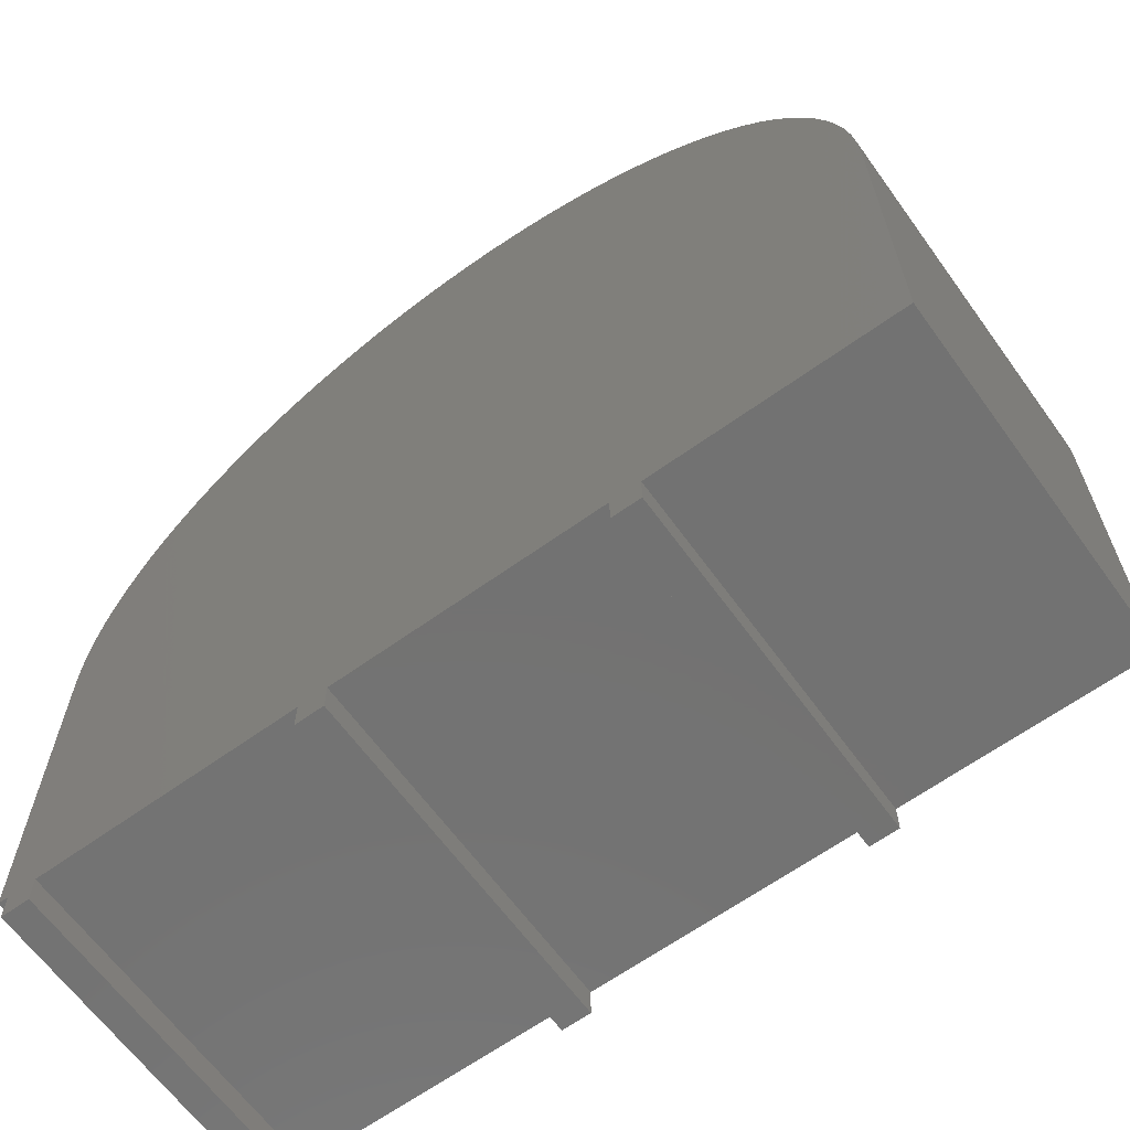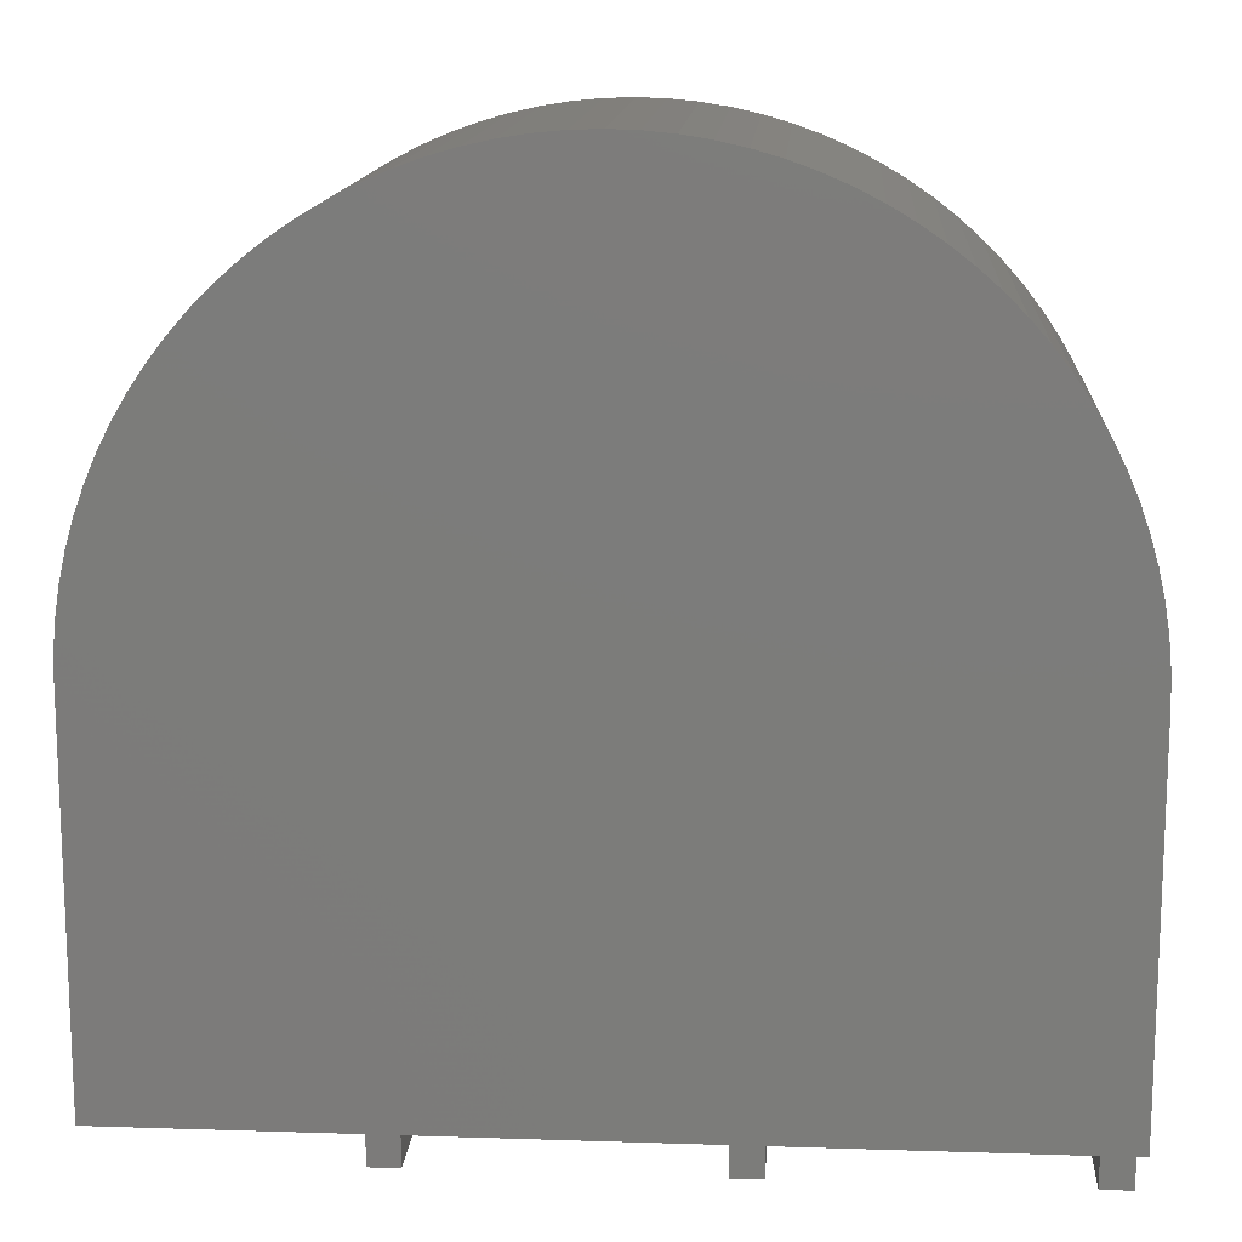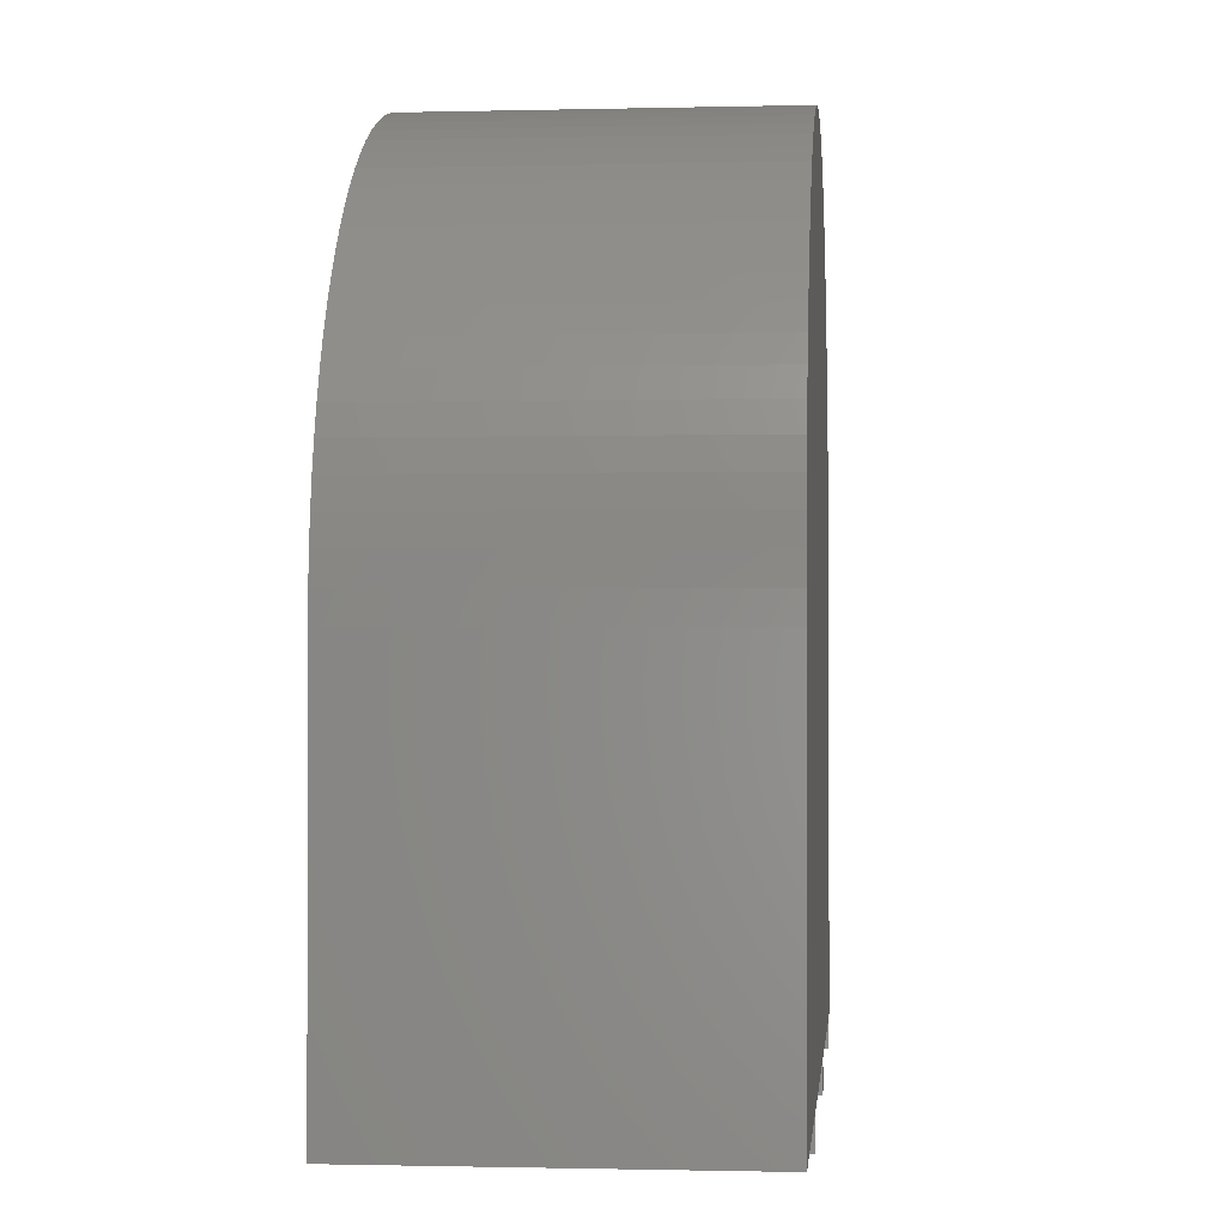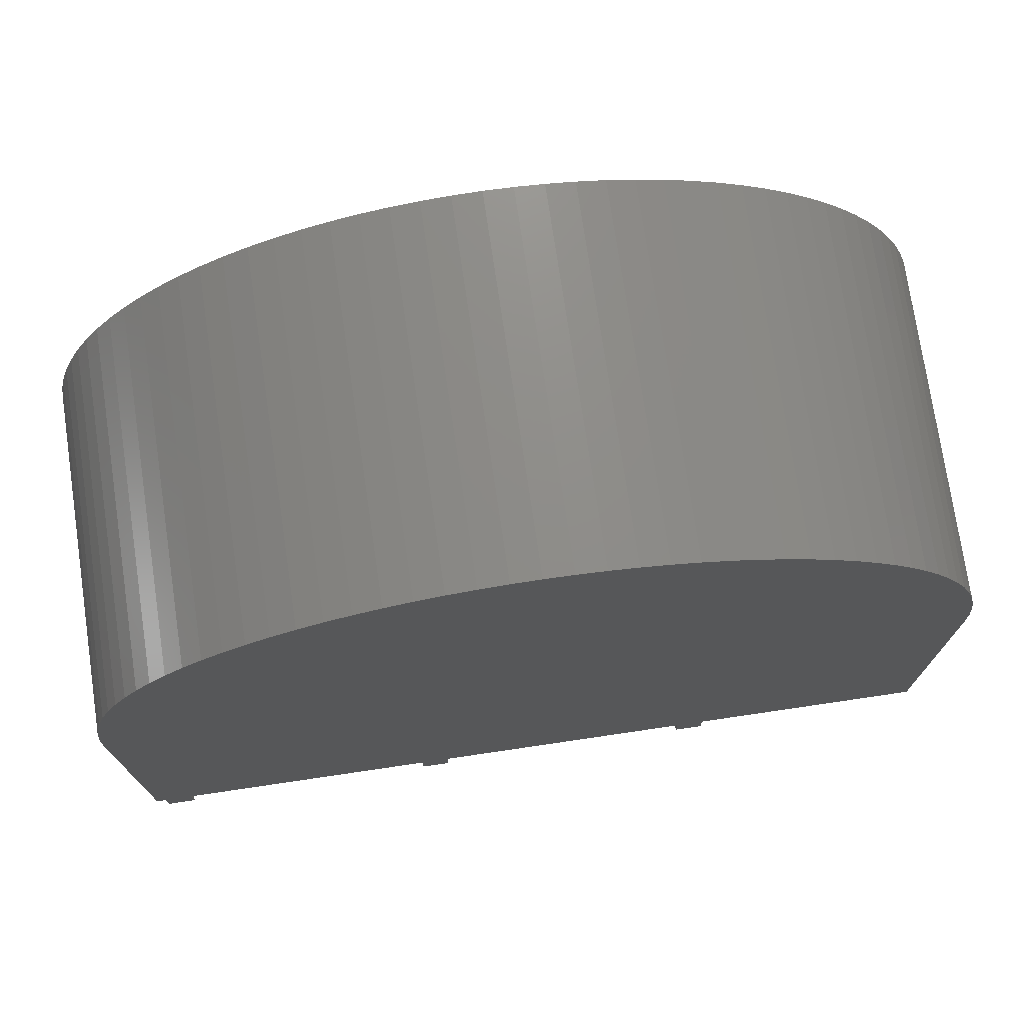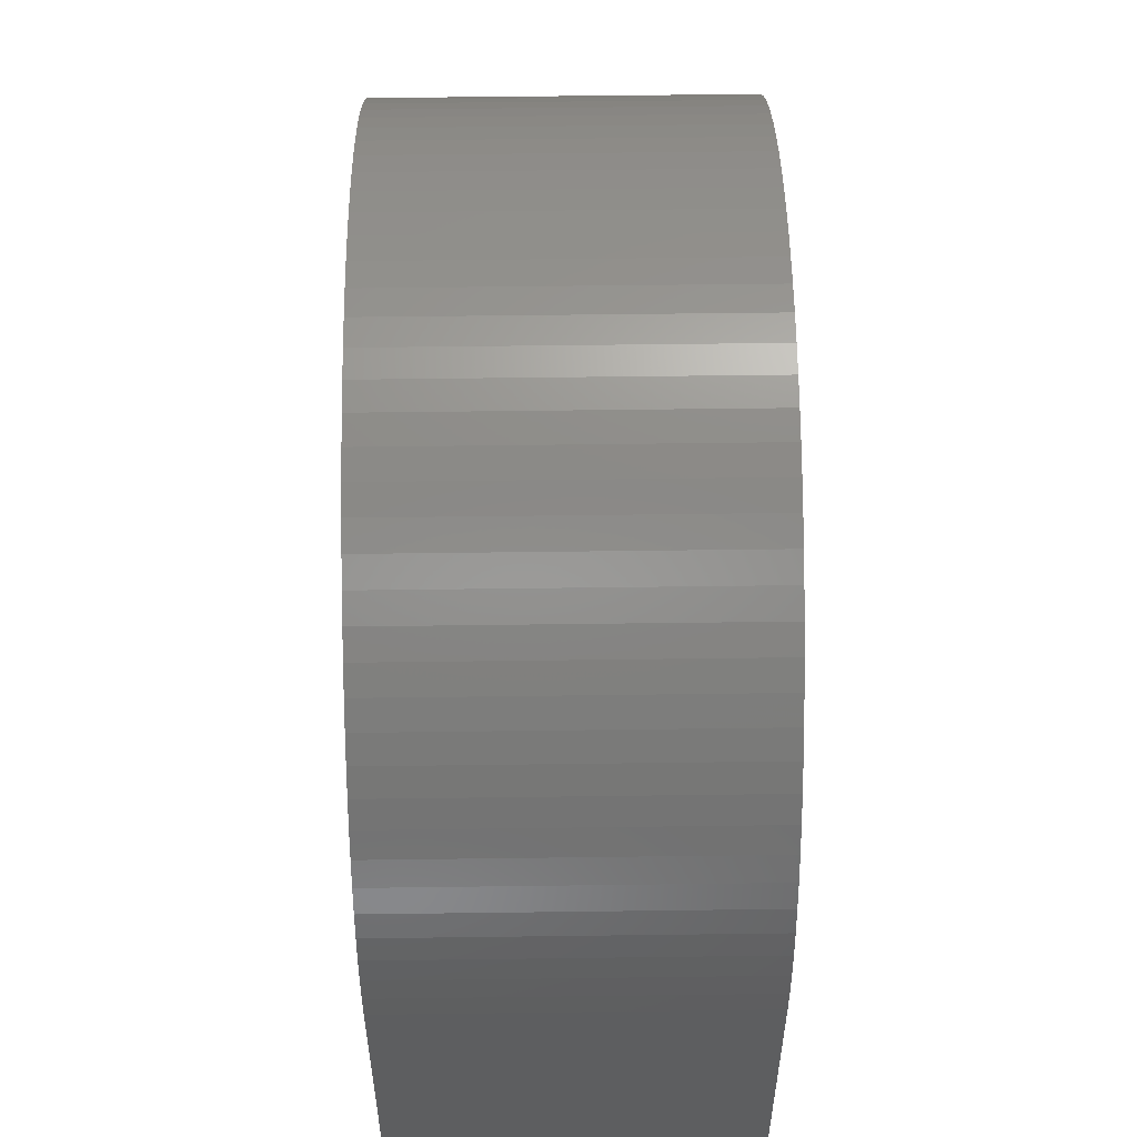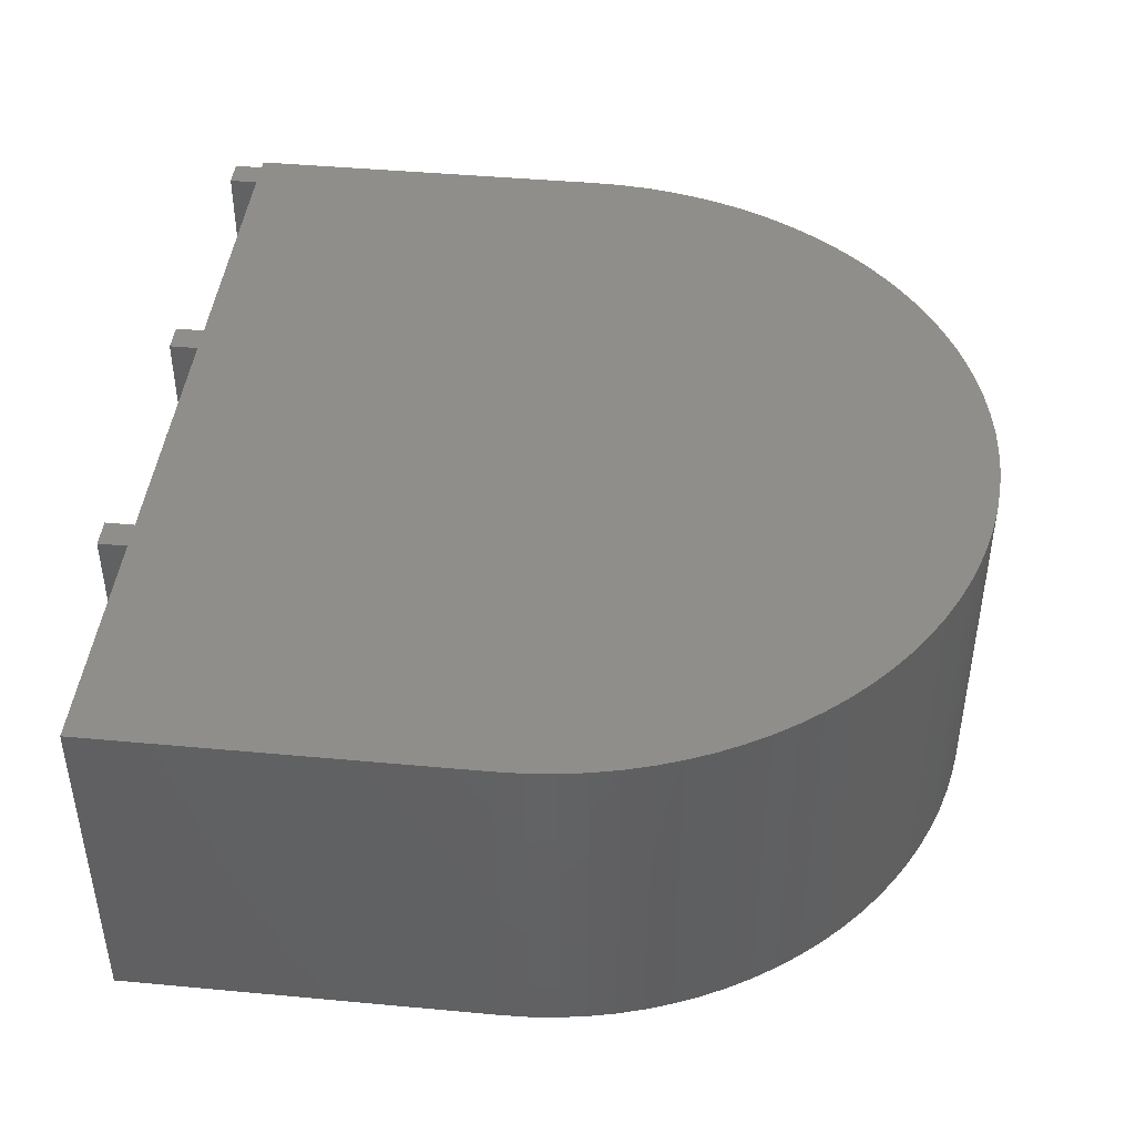
<metadata>
{"format":"stl","ext":"stl","renderer":"f3d","projection":"perspective","resolution":1024,"background":"white","views":[{"elev":-64.4,"azim":-144.1,"up":"+Z"},{"elev":14.0,"azim":4.1,"up":"+Z"},{"elev":-0.8,"azim":-84.7,"up":"+Z"},{"elev":74.7,"azim":171.6,"up":"+Z"},{"elev":54.7,"azim":-90.8,"up":"+Z"},{"elev":43.8,"azim":-83.8,"up":"+Y"}]}
</metadata>
<code>
# stl→obj: 130 verts, 256 faces
v 44.9 -1 11.59
v 45.9 -1 12.59
v 44.9 -1 12.59
v 45.9 -1 11.59
v 34.7 -1 11.59
v 35.7 -1 12.59
v 34.7 -1 12.59
v 35.7 -1 11.59
v 24.5 -1 11.59
v 25.5 -1 12.59
v 24.5 -1 12.59
v 25.5 -1 11.59
v 30.31 -1 40.46
v 32.19 -1 40.46
v 31.25 -1 40.49
v 29.37 -1 40.37
v 33.13 -1 40.37
v 28.44 -1 40.22
v 27.52 -1 40.02
v 34.06 -1 40.22
v 26.61 -1 39.76
v 34.98 -1 40.02
v 25.73 -1 39.44
v 35.89 -1 39.76
v 24.86 -1 39.06
v 36.77 -1 39.44
v 24.02 -1 38.63
v 37.64 -1 39.06
v 23.21 -1 38.15
v 38.48 -1 38.63
v 22.43 -1 37.63
v 39.29 -1 38.15
v 21.69 -1 37.05
v 40.07 -1 37.63
v 20.98 -1 36.42
v 40.81 -1 37.05
v 20.32 -1 35.76
v 41.52 -1 36.42
v 19.69 -1 35.05
v 42.18 -1 35.76
v 19.11 -1 34.31
v 42.81 -1 35.05
v 18.59 -1 33.53
v 43.39 -1 34.31
v 18.11 -1 32.72
v 43.91 -1 33.53
v 17.68 -1 31.88
v 44.39 -1 32.72
v 17.3 -1 31.01
v 44.82 -1 31.88
v 16.98 -1 30.13
v 45.2 -1 31.01
v 16.72 -1 29.22
v 45.52 -1 30.13
v 16.52 -1 28.3
v 45.78 -1 29.22
v 16.37 -1 27.37
v 45.98 -1 28.3
v 16.28 -1 26.43
v 46.13 -1 27.37
v 16.25 -1 25.49
v 46.22 -1 26.43
v 16.25 -1 12.59
v 46.25 -1 25.49
v 46.25 -1 12.59
v 24.5 11 12.59
v 24.5 11 11.59
v 25.5 11 11.59
v 25.5 11 12.59
v 34.7 11 12.59
v 34.7 11 11.59
v 35.7 11 11.59
v 35.7 11 12.59
v 44.9 11 12.59
v 44.9 11 11.59
v 45.9 11 11.59
v 45.9 11 12.59
v 16.37 11 27.37
v 16.28 11 26.43
v 16.72 11 29.22
v 16.52 11 28.3
v 33.13 11 40.37
v 34.06 11 40.22
v 43.91 11 33.53
v 43.39 11 34.31
v 28.44 11 40.22
v 27.52 11 40.02
v 25.73 11 39.44
v 26.61 11 39.76
v 45.78 11 29.22
v 35.89 11 39.76
v 36.77 11 39.44
v 39.29 11 38.15
v 40.07 11 37.63
v 32.19 11 40.46
v 31.25 11 40.49
v 16.25 11 25.49
v 21.69 11 37.05
v 20.98 11 36.42
v 30.31 11 40.46
v 29.37 11 40.37
v 41.52 11 36.42
v 42.18 11 35.76
v 45.2 11 31.01
v 45.52 11 30.13
v 40.81 11 37.05
v 45.98 11 28.3
v 46.13 11 27.37
v 46.22 11 26.43
v 46.25 11 25.49
v 46.25 11 12.59
v 16.25 11 12.59
v 17.68 11 31.88
v 17.3 11 31.01
v 44.39 11 32.72
v 42.81 11 35.05
v 44.82 11 31.88
v 37.64 11 39.06
v 38.48 11 38.63
v 34.98 11 40.02
v 18.59 11 33.53
v 18.11 11 32.72
v 20.32 11 35.76
v 19.69 11 35.05
v 24.86 11 39.06
v 24.02 11 38.63
v 16.98 11 30.13
v 23.21 11 38.15
v 22.43 11 37.63
v 19.11 11 34.31
f 1 2 3
f 2 1 4
f 5 6 7
f 6 5 8
f 9 10 11
f 10 9 12
f 13 14 15
f 16 14 13
f 16 17 14
f 18 17 16
f 7 17 18
f 7 18 19
f 17 7 20
f 7 19 21
f 20 7 22
f 7 21 23
f 22 7 24
f 7 23 25
f 24 7 26
f 7 25 27
f 26 7 28
f 7 27 29
f 28 7 30
f 7 29 31
f 30 7 32
f 7 31 33
f 32 7 34
f 7 33 35
f 34 7 36
f 7 35 37
f 36 7 38
f 7 37 39
f 38 7 40
f 7 39 41
f 40 7 42
f 7 41 43
f 42 7 44
f 7 43 45
f 44 7 46
f 7 45 47
f 46 7 48
f 7 47 49
f 48 7 50
f 7 49 51
f 50 7 52
f 7 51 53
f 52 7 54
f 7 53 55
f 54 7 56
f 7 55 57
f 56 7 58
f 7 57 59
f 58 7 60
f 7 59 61
f 60 7 62
f 11 61 63
f 10 61 11
f 7 61 10
f 62 7 64
f 6 64 7
f 3 64 6
f 2 64 3
f 64 2 65
f 9 66 67
f 66 9 11
f 10 68 69
f 68 10 12
f 5 70 71
f 70 5 7
f 6 72 73
f 72 6 8
f 1 74 75
f 74 1 3
f 2 76 77
f 76 2 4
f 59 78 79
f 78 59 57
f 55 80 81
f 80 55 53
f 82 20 83
f 20 82 17
f 44 84 85
f 84 44 46
f 86 80 87
f 88 21 89
f 21 88 23
f 90 91 92
f 93 34 94
f 34 93 32
f 95 17 82
f 17 95 14
f 90 80 96
f 59 97 61
f 98 80 99
f 100 80 101
f 96 14 95
f 14 96 15
f 90 102 103
f 90 104 105
f 54 90 105
f 90 54 56
f 94 36 106
f 36 94 34
f 90 94 106
f 68 66 69
f 66 68 67
f 72 70 73
f 70 72 71
f 76 74 77
f 74 76 75
f 70 90 107
f 90 70 80
f 70 107 108
f 80 70 81
f 70 108 109
f 81 70 78
f 70 109 110
f 78 70 79
f 77 110 111
f 74 110 77
f 73 110 74
f 70 110 73
f 79 70 97
f 69 97 70
f 66 97 69
f 97 66 112
f 62 110 109
f 110 62 64
f 57 81 78
f 81 57 55
f 79 97 59
f 49 113 114
f 113 49 47
f 101 80 86
f 96 80 100
f 38 103 102
f 103 38 40
f 90 84 115
f 90 103 116
f 90 85 84
f 52 105 104
f 105 52 54
f 50 104 117
f 104 50 52
f 48 117 115
f 117 48 50
f 56 107 90
f 107 56 58
f 90 93 94
f 92 28 118
f 28 92 26
f 119 32 93
f 32 119 30
f 90 82 83
f 91 26 92
f 26 91 24
f 120 24 91
f 24 120 22
f 83 22 120
f 22 83 20
f 60 109 108
f 109 60 62
f 121 80 122
f 39 123 124
f 123 39 37
f 87 18 86
f 18 87 19
f 42 85 116
f 85 42 44
f 40 116 103
f 116 40 42
f 90 116 85
f 90 95 82
f 90 96 95
f 90 120 91
f 90 83 120
f 90 119 93
f 118 30 119
f 30 118 28
f 106 38 102
f 38 106 36
f 90 106 102
f 90 117 104
f 90 115 117
f 58 108 107
f 108 58 60
f 113 80 114
f 125 80 126
f 100 15 96
f 15 100 13
f 101 13 100
f 13 101 16
f 46 115 84
f 115 46 48
f 90 118 119
f 90 92 118
f 53 127 80
f 127 53 51
f 51 114 127
f 114 51 49
f 114 80 127
f 122 80 113
f 123 80 124
f 45 121 122
f 121 45 43
f 47 122 113
f 122 47 45
f 128 80 129
f 89 80 88
f 99 33 98
f 33 99 35
f 86 16 101
f 16 86 18
f 41 124 130
f 124 41 39
f 124 80 130
f 37 99 123
f 99 37 35
f 99 80 123
f 98 31 129
f 31 98 33
f 129 80 98
f 126 80 128
f 126 25 125
f 25 126 27
f 125 23 88
f 23 125 25
f 88 80 125
f 89 19 87
f 19 89 21
f 87 80 89
f 43 130 121
f 130 43 41
f 130 80 121
f 128 27 126
f 27 128 29
f 129 29 128
f 29 129 31
f 63 97 112
f 97 63 61
f 64 111 110
f 111 64 65
f 63 66 11
f 66 63 112
f 2 111 65
f 111 2 77
f 10 70 7
f 70 10 69
f 6 74 3
f 74 6 73
f 9 68 12
f 68 9 67
f 5 72 8
f 72 5 71
f 1 76 4
f 76 1 75

</code>
